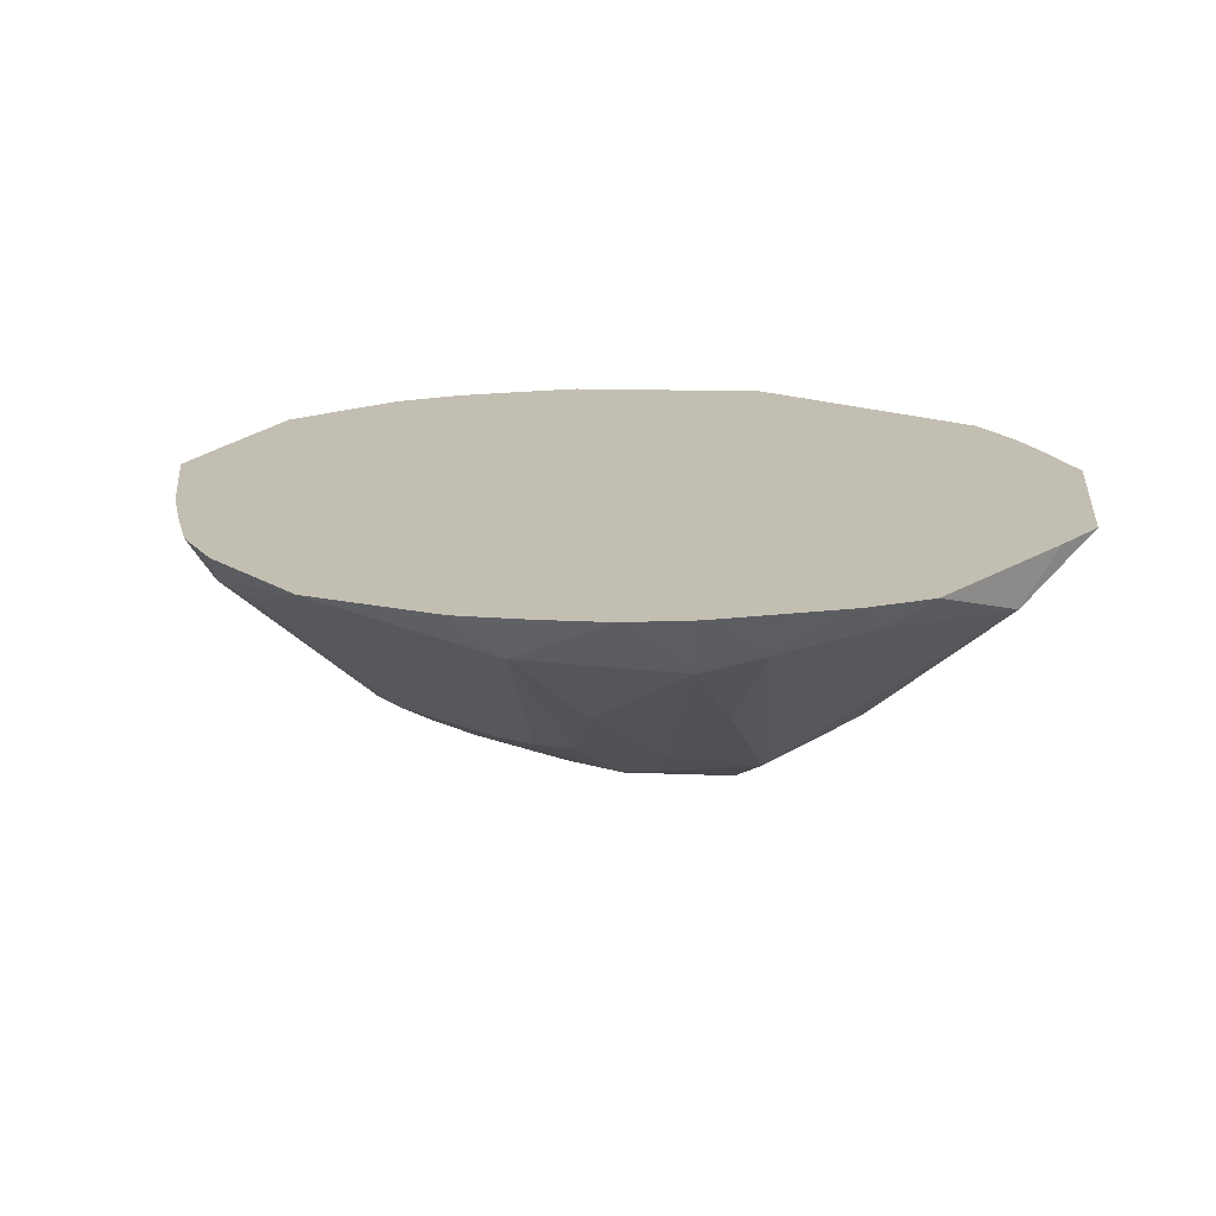
<metadata>
{"format":"obj","ext":"obj","renderer":"f3d","projection":"perspective","resolution":1024,"background":"white","views":[{"elev":17.3,"azim":127.7,"up":"+Z"}]}
</metadata>
<code>
v 0.04023 0.079 0.02414
v 0.02794 0.08604 0.02414
v -0.01375 0.08663 0.02414
v -0.086 -0.02795 0.02414
v 0.0415 -0.08151 0.02414
v 0.04023 0.079 0.02414
v -0.05164 -0.07106 0.02414
v 0.0415 -0.08151 0.02414
v -0.086 -0.02795 0.02414
v -0.02813 0.0865 0.02414
v 0.04023 0.079 0.02414
v -0.01375 0.08663 0.02414
v 0.09187 -9.08e-06 0.02414
v 0.08806 0.01394 0.02414
v 0.0852 -0.0277 0.02414
v 0.058 -0.05804 0.01527
v 0.0415 -0.08151 0.02414
v 0.05563 -0.05637 0.0115
v -0.01375 0.08663 0.02414
v 0.02794 0.08604 0.02414
v -2.449e-05 0.08611 0.01527
v -2.449e-05 0.08611 0.01527
v -0.02813 0.0865 0.02414
v -0.01375 0.08663 0.02414
v -0.01107 0.05637 -0.007579
v -0.02813 0.0865 0.02414
v -2.449e-05 0.08611 0.01527
v -0.04137 0.01343 -0.02021
v -0.0832 -9.08e-06 0.01527
v -0.07778 0.03382 0.01756
v 0.02794 0.08604 0.02414
v 0.04023 0.079 0.02414
v 0.0334 0.07892 0.01883
v 0.0334 0.07892 0.01883
v -2.449e-05 0.08611 0.01527
v 0.02794 0.08604 0.02414
v -0.086 -0.02795 0.02414
v 0.04023 0.079 0.02414
v -0.08574 0.02784 0.02414
v -0.08574 0.02784 0.02414
v -0.0832 -9.08e-06 0.01527
v -0.086 -0.02795 0.02414
v -0.08574 0.02784 0.02414
v -0.07778 0.03382 0.01756
v -0.0832 -9.08e-06 0.01527
v -0.086 -0.02795 0.02414
v -0.0832 -9.08e-06 0.01527
v -0.05554 -0.01127 -0.008098
v -0.01107 0.03382 -0.02505
v 0.01116 0.03382 -0.02487
v 0.01116 -0.01127 -0.02543
v -2.449e-05 0.08611 0.01527
v 0.0334 0.07892 0.01883
v 0.01354 0.04175 -0.02021
v 0.01116 0.03382 -0.02487
v -0.01107 0.03382 -0.02505
v 0.01354 0.04175 -0.02021
v -0.07251 0.05265 0.02414
v 0.04023 0.079 0.02414
v -0.06445 0.06442 0.02414
v 0.04023 0.079 0.02414
v -0.02813 0.0865 0.02414
v -0.06445 0.06442 0.02414
v -0.04832 0.06647 0.01527
v -0.06445 0.06442 0.02414
v -0.02813 0.0865 0.02414
v 0.07044 -0.0512 0.02414
v 0.058 -0.05804 0.01527
v 0.0792 -0.04038 0.02414
v -0.07996 0.04072 0.02414
v 0.04023 0.079 0.02414
v -0.07251 0.05265 0.02414
v -0.07996 0.04072 0.02414
v -0.08574 0.02784 0.02414
v 0.04023 0.079 0.02414
v -0.07251 0.05265 0.02414
v -0.07778 0.03382 0.01756
v -0.07996 0.04072 0.02414
v -0.07778 0.03382 0.01756
v -0.08574 0.02784 0.02414
v -0.07996 0.04072 0.02414
v -0.06251 -0.06249 0.02414
v -0.05164 -0.07106 0.02414
v -0.086 -0.02795 0.02414
v -0.05173 -0.05171 0.006398
v -0.06251 -0.06249 0.02414
v -0.086 -0.02795 0.02414
v -0.02586 -0.07953 0.01527
v -0.01107 -0.05637 -0.007042
v -2.449e-05 -0.09227 0.02414
v -0.02586 -0.07953 0.01527
v -0.02796 -0.08598 0.02414
v -0.03331 -0.07892 0.01678
v -0.03964 -0.01288 -0.02021
v -0.05554 -0.01127 -0.008098
v -0.0414 -0.006563 -0.02021
v -0.0414 -0.006563 -0.02021
v -0.0832 -9.08e-06 0.01527
v -0.04137 0.01343 -0.02021
v -0.0414 -0.006563 -0.02021
v -0.05554 -0.01127 -0.008098
v -0.0832 -9.08e-06 0.01527
v -0.0242 -0.04746 -0.01134
v -0.05173 -0.05171 0.006398
v -0.02361 -0.03247 -0.02021
v 0.01116 -0.01127 -0.02543
v 0.03052 -0.03055 -0.02021
v 0.01116 -0.03382 -0.02204
v 0.01116 -0.03382 -0.02204
v -0.01107 -0.03382 -0.02283
v 0.01116 -0.01127 -0.02543
v 0.0325 -0.02364 -0.02021
v 0.03052 -0.03055 -0.02021
v 0.01116 -0.01127 -0.02543
v 0.01116 -0.01127 -0.02543
v 0.0334 -0.01127 -0.02041
v 0.0325 -0.02364 -0.02021
v 0.0325 -0.02364 -0.02021
v 0.04705 -0.024 -0.01134
v 0.03052 -0.03055 -0.02021
v 0.07121 0.05174 0.02414
v 0.05563 0.05637 0.01209
v 0.06194 0.06195 0.02414
v 0.07786 0.03382 0.01605
v 0.05563 0.05637 0.01209
v 0.07121 0.05174 0.02414
v -0.01107 0.05637 -0.007579
v -2.449e-05 0.08611 0.01527
v -2.449e-05 0.05456 -0.01134
v -2.449e-05 0.08611 0.01527
v 0.01354 0.04175 -0.02021
v -2.449e-05 0.05456 -0.01134
v -2.449e-05 0.05456 -0.01134
v -0.01107 0.03382 -0.02505
v -0.01107 0.05637 -0.007579
v -2.449e-05 0.05456 -0.01134
v 0.01354 0.04175 -0.02021
v -0.01107 0.03382 -0.02505
v 0.04922 0.01599 -0.01134
v 0.0323 0.02347 -0.02021
v 0.04658 0.02374 -0.01134
v 0.04658 0.02374 -0.01134
v 0.07786 0.03382 0.01605
v 0.04922 0.01599 -0.01134
v 0.0561 0.02859 -0.002472
v 0.07786 0.03382 0.01605
v 0.04658 0.02374 -0.01134
v 0.01116 0.03382 -0.02487
v 0.0323 0.02347 -0.02021
v 0.0334 0.01127 -0.02036
v 0.01116 -0.01127 -0.02543
v 0.01116 0.03382 -0.02487
v 0.0334 0.01127 -0.02036
v 0.0334 0.01127 -0.02036
v 0.0334 -0.01127 -0.02041
v 0.01116 -0.01127 -0.02543
v 0.01116 0.03382 -0.02487
v 0.01354 0.04175 -0.02021
v 0.02803 0.02804 -0.02021
v 0.02803 0.02804 -0.02021
v 0.0323 0.02347 -0.02021
v 0.01116 0.03382 -0.02487
v -0.05554 0.03382 -0.001826
v -0.07778 0.03382 0.01756
v -0.07251 0.05265 0.02414
v -0.07251 0.05265 0.02414
v -0.06445 0.06442 0.02414
v -0.05554 0.03382 -0.001826
v -0.04137 0.01343 -0.02021
v -0.07778 0.03382 0.01756
v -0.05554 0.03382 -0.001826
v -0.05184 0.0518 0.006398
v -0.02458 0.03378 -0.02021
v -0.05554 0.03382 -0.001826
v -0.03331 0.07892 0.01911
v -0.04832 0.06647 0.01527
v -0.02813 0.0865 0.02414
v -0.05554 0.05637 0.01186
v -0.04832 0.06647 0.01527
v -0.05184 0.0518 0.006398
v -0.06445 0.06442 0.02414
v -0.04832 0.06647 0.01527
v -0.05554 0.05637 0.01186
v -0.05184 0.0518 0.006398
v -0.05554 0.03382 -0.001826
v -0.05554 0.05637 0.01186
v -0.05554 0.05637 0.01186
v -0.05554 0.03382 -0.001826
v -0.06445 0.06442 0.02414
v 0.07044 -0.0512 0.02414
v 0.0792 -0.04038 0.02414
v 0.06159 -0.06162 0.02414
v 0.06159 -0.06162 0.02414
v 0.058 -0.05804 0.01527
v 0.07044 -0.0512 0.02414
v 0.0415 -0.08151 0.02414
v 0.058 -0.05804 0.01527
v 0.06159 -0.06162 0.02414
v 0.06159 -0.06162 0.02414
v 0.0852 -0.0277 0.02414
v 0.08806 0.01394 0.02414
v 0.06159 -0.06162 0.02414
v 0.0792 -0.04038 0.02414
v 0.0852 -0.0277 0.02414
v 0.07786 -0.03382 0.01716
v 0.058 -0.05804 0.01527
v 0.05563 -0.05637 0.0115
v 0.07786 -0.03382 0.01716
v 0.0792 -0.04038 0.02414
v 0.058 -0.05804 0.01527
v 0.05563 -0.05637 0.0115
v 0.04705 -0.024 -0.01134
v 0.07786 -0.03382 0.01716
v 0.0852 -0.0277 0.02414
v 0.0792 -0.04038 0.02414
v 0.07786 -0.03382 0.01716
v 0.09187 -9.08e-06 0.02414
v 0.0852 -0.0277 0.02414
v 0.07786 -0.03382 0.01716
v 0.0334 -0.03382 -0.01683
v 0.04705 -0.024 -0.01134
v 0.05563 -0.05637 0.0115
v 0.03052 -0.03055 -0.02021
v 0.04705 -0.024 -0.01134
v 0.0334 -0.03382 -0.01683
v 0.05563 -0.05637 0.0115
v 0.0334 -0.05637 -0.001052
v 0.0334 -0.03382 -0.01683
v -0.0242 -0.04746 -0.01134
v -0.03331 -0.07892 0.01678
v -0.03331 -0.05637 -0.0006384
v -0.03331 -0.05637 -0.0006384
v -0.05173 -0.05171 0.006398
v -0.0242 -0.04746 -0.01134
v -0.06251 -0.06249 0.02414
v -0.05173 -0.05171 0.006398
v -0.04808 -0.06615 0.01527
v -0.04808 -0.06615 0.01527
v -0.03331 -0.07892 0.01678
v -0.05164 -0.07106 0.02414
v -0.05164 -0.07106 0.02414
v -0.06251 -0.06249 0.02414
v -0.04808 -0.06615 0.01527
v -0.04808 -0.06615 0.01527
v -0.03331 -0.05637 -0.0006384
v -0.03331 -0.07892 0.01678
v -0.05173 -0.05171 0.006398
v -0.03331 -0.05637 -0.0006384
v -0.04808 -0.06615 0.01527
v -0.04927 -0.01601 -0.01134
v -0.05554 -0.01127 -0.008098
v -0.03964 -0.01288 -0.02021
v -0.086 -0.02795 0.02414
v -0.05554 -0.01127 -0.008098
v -0.04927 -0.01601 -0.01134
v -0.04927 -0.01601 -0.01134
v -0.05173 -0.05171 0.006398
v -0.086 -0.02795 0.02414
v -0.05164 -0.07106 0.02414
v -0.03331 -0.07892 0.01678
v -0.04045 -0.07934 0.02414
v -0.03331 -0.07892 0.01678
v -0.02796 -0.08598 0.02414
v -0.04045 -0.07934 0.02414
v 0.0415 -0.08151 0.02414
v -0.05164 -0.07106 0.02414
v -0.04045 -0.07934 0.02414
v -0.04045 -0.07934 0.02414
v -0.02796 -0.08598 0.02414
v 0.0415 -0.08151 0.02414
v -2.449e-05 -0.09227 0.02414
v 0.0415 -0.08151 0.02414
v -0.01415 -0.08917 0.02414
v 0.0415 -0.08151 0.02414
v -0.02796 -0.08598 0.02414
v -0.01415 -0.08917 0.02414
v -0.01415 -0.08917 0.02414
v -0.02586 -0.07953 0.01527
v -2.449e-05 -0.09227 0.02414
v -0.02796 -0.08598 0.02414
v -0.02586 -0.07953 0.01527
v -0.01415 -0.08917 0.02414
v -0.01653 -0.05079 -0.01134
v -0.03331 -0.07892 0.01678
v -0.0242 -0.04746 -0.01134
v -0.01653 -0.05079 -0.01134
v -0.02586 -0.07953 0.01527
v -0.03331 -0.07892 0.01678
v -0.01107 -0.05637 -0.007042
v -0.02586 -0.07953 0.01527
v -0.01653 -0.05079 -0.01134
v -0.0242 -0.04746 -0.01134
v -0.02361 -0.03247 -0.02021
v -0.01831 -0.03589 -0.02021
v -0.01831 -0.03589 -0.02021
v -0.02361 -0.03247 -0.02021
v -0.01107 -0.03382 -0.02283
v -0.01831 -0.03589 -0.02021
v -0.01653 -0.05079 -0.01134
v -0.0242 -0.04746 -0.01134
v -0.01107 -0.03382 -0.02283
v -0.01653 -0.05079 -0.01134
v -0.01831 -0.03589 -0.02021
v -0.03148 -0.02286 -0.02021
v -0.05173 -0.05171 0.006398
v -0.03964 -0.01288 -0.02021
v -0.03148 -0.02286 -0.02021
v -0.02361 -0.03247 -0.02021
v -0.05173 -0.05171 0.006398
v -0.008021 -0.0505 -0.01134
v -0.01653 -0.05079 -0.01134
v -0.01107 -0.03382 -0.02283
v 0.0249 -0.03432 -0.02021
v 0.01116 -0.03382 -0.02204
v 0.03052 -0.03055 -0.02021
v -0.03331 -0.01127 -0.02314
v -0.03148 -0.02286 -0.02021
v -0.03964 -0.01288 -0.02021
v -0.03964 -0.01288 -0.02021
v -0.0414 -0.006563 -0.02021
v -0.03331 -0.01127 -0.02314
v -0.01107 -0.03382 -0.02283
v -0.02361 -0.03247 -0.02021
v -0.03331 -0.01127 -0.02314
v -0.02361 -0.03247 -0.02021
v -0.03148 -0.02286 -0.02021
v -0.03331 -0.01127 -0.02314
v -0.04137 0.01343 -0.02021
v -0.05554 0.03382 -0.001826
v -0.03712 0.01889 -0.02021
v -0.03712 0.01889 -0.02021
v -0.05554 0.03382 -0.001826
v -0.02458 0.03378 -0.02021
v -0.04832 0.06647 0.01527
v -0.03331 0.07892 0.01911
v -0.02423 0.0475 -0.01134
v -0.02423 0.0475 -0.01134
v -0.02813 0.0865 0.02414
v -0.01107 0.05637 -0.007579
v -0.02423 0.0475 -0.01134
v -0.03331 0.07892 0.01911
v -0.02813 0.0865 0.02414
v 0.02767 -0.08524 0.02414
v 0.0415 -0.08151 0.02414
v -2.449e-05 -0.09227 0.02414
v 0.04819 0.06635 0.01527
v 0.0334 0.07892 0.01883
v 0.04023 0.079 0.02414
v 0.04023 0.079 0.02414
v 0.06194 0.06195 0.02414
v 0.04819 0.06635 0.01527
v 0.04819 0.06635 0.01527
v 0.06194 0.06195 0.02414
v 0.05563 0.05637 0.01209
v 0.04819 0.06635 0.01527
v 0.05563 0.05637 0.01209
v 0.03661 0.05042 -0.002472
v 0.03661 0.05042 -0.002472
v 0.01354 0.04175 -0.02021
v 0.04819 0.06635 0.01527
v 0.04819 0.06635 0.01527
v 0.01354 0.04175 -0.02021
v 0.0334 0.07892 0.01883
v 0.07121 0.05174 0.02414
v 0.06194 0.06195 0.02414
v 0.08505 0.02763 0.02414
v 0.08505 0.02763 0.02414
v 0.08806 0.01394 0.02414
v 0.09187 -9.08e-06 0.02414
v 0.09187 -9.08e-06 0.02414
v 0.07786 0.03382 0.01605
v 0.08505 0.02763 0.02414
v 0.05563 0.03382 -0.0008328
v 0.07786 0.03382 0.01605
v 0.0561 0.02859 -0.002472
v 0.05563 0.05637 0.01209
v 0.07786 0.03382 0.01605
v 0.05563 0.03382 -0.0008328
v 0.0561 0.02859 -0.002472
v 0.04658 0.02374 -0.01134
v 0.05563 0.03382 -0.0008328
v 0.05563 0.03382 -0.0008328
v 0.04658 0.02374 -0.01134
v 0.0323 0.02347 -0.02021
v 0.09187 -9.08e-06 0.02414
v 0.07786 -0.03382 0.01716
v 0.07783 -0.0253 0.01527
v 0.0504 0.007978 -0.01134
v 0.0323 0.02347 -0.02021
v 0.04922 0.01599 -0.01134
v 0.0504 0.007978 -0.01134
v 0.0334 0.01127 -0.02036
v 0.0323 0.02347 -0.02021
v 0.0334 -0.01127 -0.02041
v 0.0334 0.01127 -0.02036
v 0.0504 0.007978 -0.01134
v 0.0504 0.007978 -0.01134
v 0.07786 0.03382 0.01605
v 0.09187 -9.08e-06 0.02414
v 0.04922 0.01599 -0.01134
v 0.07786 0.03382 0.01605
v 0.0504 0.007978 -0.01134
v 0.04705 -0.024 -0.01134
v 0.0325 -0.02364 -0.02021
v 0.04926 -0.01602 -0.01134
v 0.04926 -0.01602 -0.01134
v 0.0325 -0.02364 -0.02021
v 0.0334 -0.01127 -0.02041
v 0.0334 -0.01127 -0.02041
v 0.04965 -0.007876 -0.01134
v 0.04926 -0.01602 -0.01134
v 0.04926 -0.01602 -0.01134
v 0.07786 -0.03382 0.01716
v 0.04705 -0.024 -0.01134
v 0.04926 -0.01602 -0.01134
v 0.07783 -0.0253 0.01527
v 0.07786 -0.03382 0.01716
v 0.09187 -9.08e-06 0.02414
v 0.07783 -0.0253 0.01527
v 0.04926 -0.01602 -0.01134
v -0.03964 -0.01288 -0.02021
v -0.05173 -0.05171 0.006398
v -0.04939 -0.03587 -0.002472
v -0.04939 -0.03587 -0.002472
v -0.04927 -0.01601 -0.01134
v -0.03964 -0.01288 -0.02021
v -0.05173 -0.05171 0.006398
v -0.04927 -0.01601 -0.01134
v -0.04939 -0.03587 -0.002472
v -0.01107 -0.03382 -0.02283
v 0.01116 -0.03382 -0.02204
v 0.01611 -0.04966 -0.01134
v 0.01611 -0.04966 -0.01134
v -0.008021 -0.0505 -0.01134
v -0.01107 -0.03382 -0.02283
v 0.01116 -0.01127 -0.02543
v -0.01107 -0.03382 -0.02283
v -0.01107 -0.01127 -0.02538
v -0.01107 -0.03382 -0.02283
v -0.03331 -0.01127 -0.02314
v -0.01107 -0.01127 -0.02538
v -0.01107 -0.01127 -0.02538
v -0.01107 0.03382 -0.02505
v 0.01116 -0.01127 -0.02543
v -0.03331 0.01127 -0.02405
v -0.0414 -0.006563 -0.02021
v -0.04137 0.01343 -0.02021
v -0.03331 0.01127 -0.02405
v -0.03331 -0.01127 -0.02314
v -0.0414 -0.006563 -0.02021
v -0.04137 0.01343 -0.02021
v -0.03712 0.01889 -0.02021
v -0.03331 0.01127 -0.02405
v -0.01107 0.03382 -0.02505
v -0.01107 -0.01127 -0.02538
v -0.03331 0.01127 -0.02405
v -0.03331 0.01127 -0.02405
v -0.01107 -0.01127 -0.02538
v -0.03331 -0.01127 -0.02314
v -0.03331 0.01127 -0.02405
v -0.02458 0.03378 -0.02021
v -0.01107 0.03382 -0.02505
v -0.03331 0.01127 -0.02405
v -0.03712 0.01889 -0.02021
v -0.02458 0.03378 -0.02021
v -0.03698 0.05086 -0.002472
v -0.02458 0.03378 -0.02021
v -0.05184 0.0518 0.006398
v -0.03698 0.05086 -0.002472
v -0.02423 0.0475 -0.01134
v -0.02458 0.03378 -0.02021
v -0.05184 0.0518 0.006398
v -0.04832 0.06647 0.01527
v -0.03698 0.05086 -0.002472
v -0.04832 0.06647 0.01527
v -0.02423 0.0475 -0.01134
v -0.03698 0.05086 -0.002472
v -0.01107 0.03382 -0.02505
v -0.02458 0.03378 -0.02021
v -0.0192 0.03763 -0.02021
v -0.02458 0.03378 -0.02021
v -0.02423 0.0475 -0.01134
v -0.0192 0.03763 -0.02021
v -0.01107 0.05637 -0.007579
v -0.01107 0.03382 -0.02505
v -0.0192 0.03763 -0.02021
v -0.0192 0.03763 -0.02021
v -0.02423 0.0475 -0.01134
v -0.01107 0.05637 -0.007579
v 0.07845 0.03997 0.02414
v 0.07786 0.03382 0.01605
v 0.07121 0.05174 0.02414
v 0.07121 0.05174 0.02414
v 0.08505 0.02763 0.02414
v 0.07845 0.03997 0.02414
v 0.07845 0.03997 0.02414
v 0.08505 0.02763 0.02414
v 0.07786 0.03382 0.01605
v 0.0323 0.02347 -0.02021
v 0.02803 0.02804 -0.02021
v 0.0334 0.03382 -0.01412
v 0.0334 0.03382 -0.01412
v 0.05563 0.03382 -0.0008328
v 0.0323 0.02347 -0.02021
v 0.0334 0.03382 -0.01412
v 0.01354 0.04175 -0.02021
v 0.03661 0.05042 -0.002472
v 0.0334 0.03382 -0.01412
v 0.02803 0.02804 -0.02021
v 0.01354 0.04175 -0.02021
v 0.03661 0.05042 -0.002472
v 0.05563 0.05637 0.01209
v 0.0334 0.03382 -0.01412
v 0.05563 0.05637 0.01209
v 0.05563 0.03382 -0.0008328
v 0.0334 0.03382 -0.01412
v 0.05002 -9.08e-06 -0.01134
v 0.04965 -0.007876 -0.01134
v 0.0334 -0.01127 -0.02041
v 0.0334 -0.01127 -0.02041
v 0.0504 0.007978 -0.01134
v 0.05002 -9.08e-06 -0.01134
v 0.09187 -9.08e-06 0.02414
v 0.04926 -0.01602 -0.01134
v 0.05563 -0.01127 -0.006264
v 0.05563 -0.01127 -0.006264
v 0.04926 -0.01602 -0.01134
v 0.04965 -0.007876 -0.01134
v 0.04965 -0.007876 -0.01134
v 0.05002 -9.08e-06 -0.01134
v 0.05563 -0.01127 -0.006264
v 0.05563 -0.01127 -0.006264
v 0.0504 0.007978 -0.01134
v 0.09187 -9.08e-06 0.02414
v 0.05563 -0.01127 -0.006264
v 0.05002 -9.08e-06 -0.01134
v 0.0504 0.007978 -0.01134
v 0.05563 -0.05637 0.0115
v 0.0415 -0.08151 0.02414
v 0.0334 -0.07892 0.01591
v 0.0334 -0.07892 0.01591
v 0.0334 -0.05637 -0.001052
v 0.05563 -0.05637 0.0115
v 0.0415 -0.08151 0.02414
v 0.02767 -0.08524 0.02414
v 0.0334 -0.07892 0.01591
v 0.0334 -0.07892 0.01591
v 0.02767 -0.08524 0.02414
v -2.449e-05 -0.09227 0.02414
v 0.0334 -0.05637 -0.001052
v 0.0334 -0.07892 0.01591
v 0.02467 -0.04847 -0.01134
v 0.02467 -0.04847 -0.01134
v 0.0334 -0.03382 -0.01683
v 0.0334 -0.05637 -0.001052
v 0.01116 -0.03382 -0.02204
v 0.0249 -0.03432 -0.02021
v 0.02467 -0.04847 -0.01134
v 0.02467 -0.04847 -0.01134
v 0.01611 -0.04966 -0.01134
v 0.01116 -0.03382 -0.02204
v 0.03052 -0.03055 -0.02021
v 0.0334 -0.03382 -0.01683
v 0.02467 -0.04847 -0.01134
v 0.02467 -0.04847 -0.01134
v 0.0249 -0.03432 -0.02021
v 0.03052 -0.03055 -0.02021
v 0.01116 -0.05637 -0.006473
v 0.0334 -0.07892 0.01591
v -2.449e-05 -0.09227 0.02414
v -2.449e-05 -0.09227 0.02414
v -0.01107 -0.05637 -0.007042
v 0.01116 -0.05637 -0.006473
v 0.01611 -0.04966 -0.01134
v 0.02467 -0.04847 -0.01134
v 0.01116 -0.05637 -0.006473
v 0.01116 -0.05637 -0.006473
v 0.02467 -0.04847 -0.01134
v 0.0334 -0.07892 0.01591
v -0.008021 -0.0505 -0.01134
v 0.01611 -0.04966 -0.01134
v 0.01116 -0.05637 -0.006473
v -0.01107 -0.05637 -0.007042
v -0.01653 -0.05079 -0.01134
v 0.01116 -0.05637 -0.006473
v -0.01653 -0.05079 -0.01134
v -0.008021 -0.0505 -0.01134
v 0.01116 -0.05637 -0.006473
v 0.08505 0.02763 0.02414
v 0.04023 0.079 0.02414
v 0.0415 -0.08151 0.02414
v 0.08505 0.02763 0.02414
v 0.06159 -0.06162 0.02414
v 0.08806 0.01394 0.02414
v 0.08505 0.02763 0.02414
v 0.06194 0.06195 0.02414
v 0.04023 0.079 0.02414
v 0.0415 -0.08151 0.02414
v 0.06159 -0.06162 0.02414
v 0.08505 0.02763 0.02414
f 1 2 3
f 4 5 6
f 7 8 9
f 10 11 12
f 13 14 15
f 16 17 18
f 19 20 21
f 22 23 24
f 25 26 27
f 28 29 30
f 31 32 33
f 34 35 36
f 37 38 39
f 40 41 42
f 43 44 45
f 46 47 48
f 49 50 51
f 52 53 54
f 55 56 57
f 58 59 60
f 61 62 63
f 64 65 66
f 67 68 69
f 70 71 72
f 73 74 75
f 76 77 78
f 79 80 81
f 82 83 84
f 85 86 87
f 88 89 90
f 91 92 93
f 94 95 96
f 97 98 99
f 100 101 102
f 103 104 105
f 106 107 108
f 109 110 111
f 112 113 114
f 115 116 117
f 118 119 120
f 121 122 123
f 124 125 126
f 127 128 129
f 130 131 132
f 133 134 135
f 136 137 138
f 139 140 141
f 142 143 144
f 145 146 147
f 148 149 150
f 151 152 153
f 154 155 156
f 157 158 159
f 160 161 162
f 163 164 165
f 166 167 168
f 169 170 171
f 172 173 174
f 175 176 177
f 178 179 180
f 181 182 183
f 184 185 186
f 187 188 189
f 190 191 192
f 193 194 195
f 196 197 198
f 199 200 201
f 202 203 204
f 205 206 207
f 208 209 210
f 211 212 213
f 214 215 216
f 217 218 219
f 220 221 222
f 223 224 225
f 226 227 228
f 229 230 231
f 232 233 234
f 235 236 237
f 238 239 240
f 241 242 243
f 244 245 246
f 247 248 249
f 250 251 252
f 253 254 255
f 256 257 258
f 259 260 261
f 262 263 264
f 265 266 267
f 268 269 270
f 271 272 273
f 274 275 276
f 277 278 279
f 280 281 282
f 283 284 285
f 286 287 288
f 289 290 291
f 292 293 294
f 295 296 297
f 298 299 300
f 301 302 303
f 304 305 306
f 307 308 309
f 310 311 312
f 313 314 315
f 316 317 318
f 319 320 321
f 322 323 324
f 325 326 327
f 328 329 330
f 331 332 333
f 334 335 336
f 337 338 339
f 340 341 342
f 343 344 345
f 346 347 348
f 349 350 351
f 352 353 354
f 355 356 357
f 358 359 360
f 361 362 363
f 364 365 366
f 367 368 369
f 370 371 372
f 373 374 375
f 376 377 378
f 379 380 381
f 382 383 384
f 385 386 387
f 388 389 390
f 391 392 393
f 394 395 396
f 397 398 399
f 400 401 402
f 403 404 405
f 406 407 408
f 409 410 411
f 412 413 414
f 415 416 417
f 418 419 420
f 421 422 423
f 424 425 426
f 427 428 429
f 430 431 432
f 433 434 435
f 436 437 438
f 439 440 441
f 442 443 444
f 445 446 447
f 448 449 450
f 451 452 453
f 454 455 456
f 457 458 459
f 460 461 462
f 463 464 465
f 466 467 468
f 469 470 471
f 472 473 474
f 475 476 477
f 478 479 480
f 481 482 483
f 484 485 486
f 487 488 489
f 490 491 492
f 493 494 495
f 496 497 498
f 499 500 501
f 502 503 504
f 505 506 507
f 508 509 510
f 511 512 513
f 514 515 516
f 517 518 519
f 520 521 522
f 523 524 525
f 526 527 528
f 529 530 531
f 532 533 534
f 535 536 537
f 538 539 540
f 541 542 543
f 544 545 546
f 547 548 549
f 550 551 552
f 553 554 555
f 556 557 558
f 559 560 561
f 562 563 564
f 565 566 567
f 568 569 570
f 571 572 573
f 574 575 576
f 577 578 579
f 580 581 582
f 583 584 585
f 586 587 588
f 589 590 591
f 592 593 594
f 595 596 597
f 598 599 600

</code>
